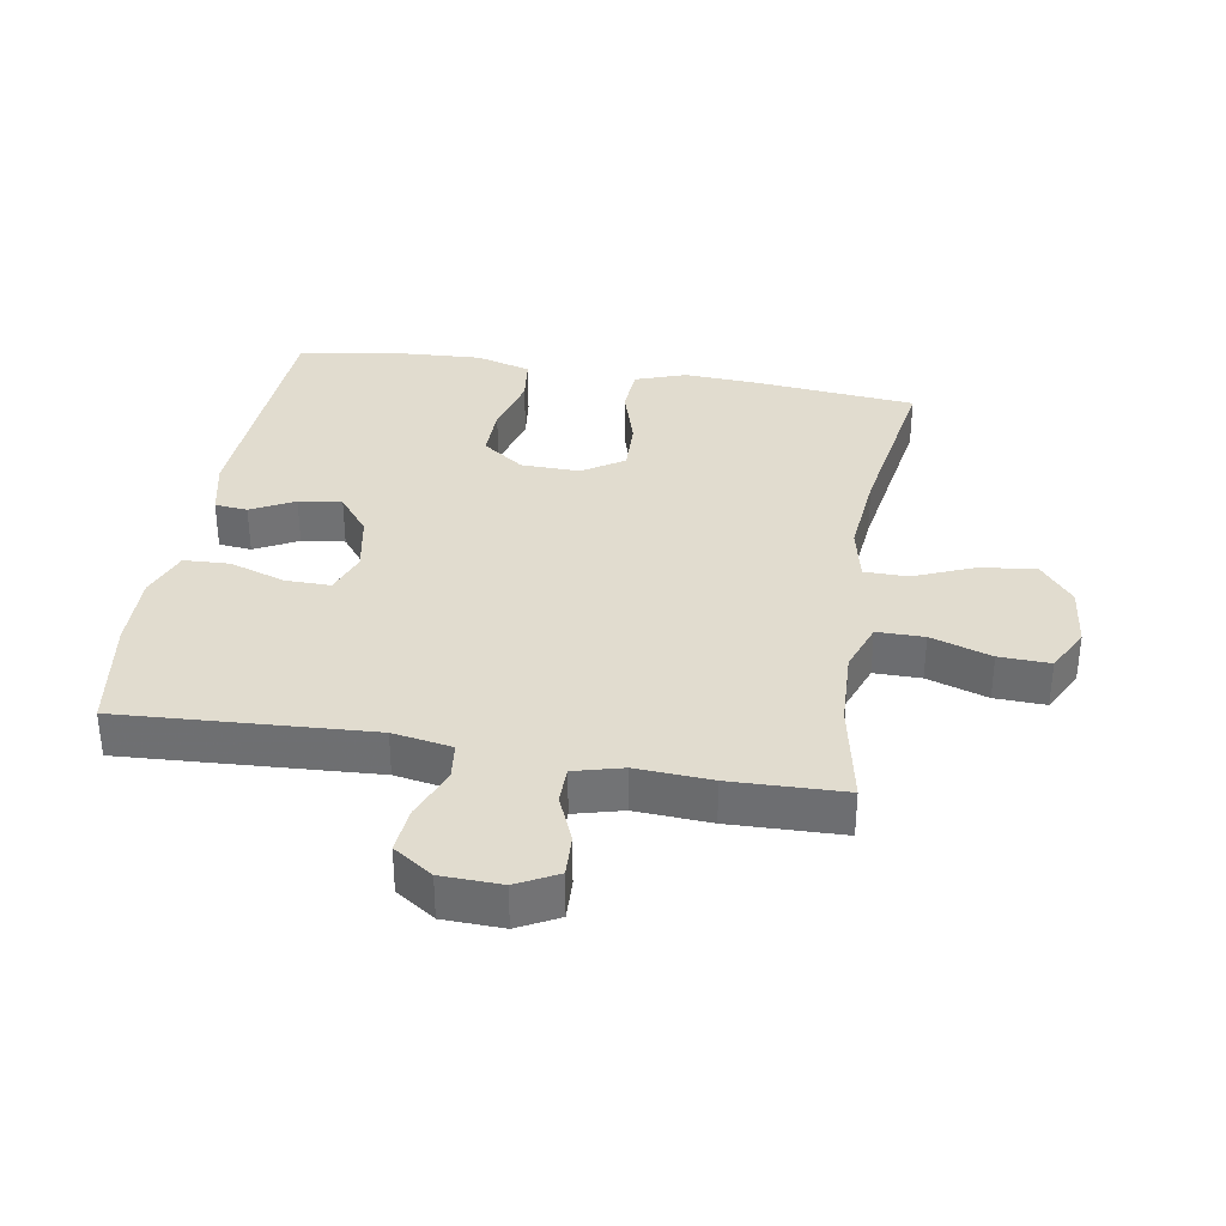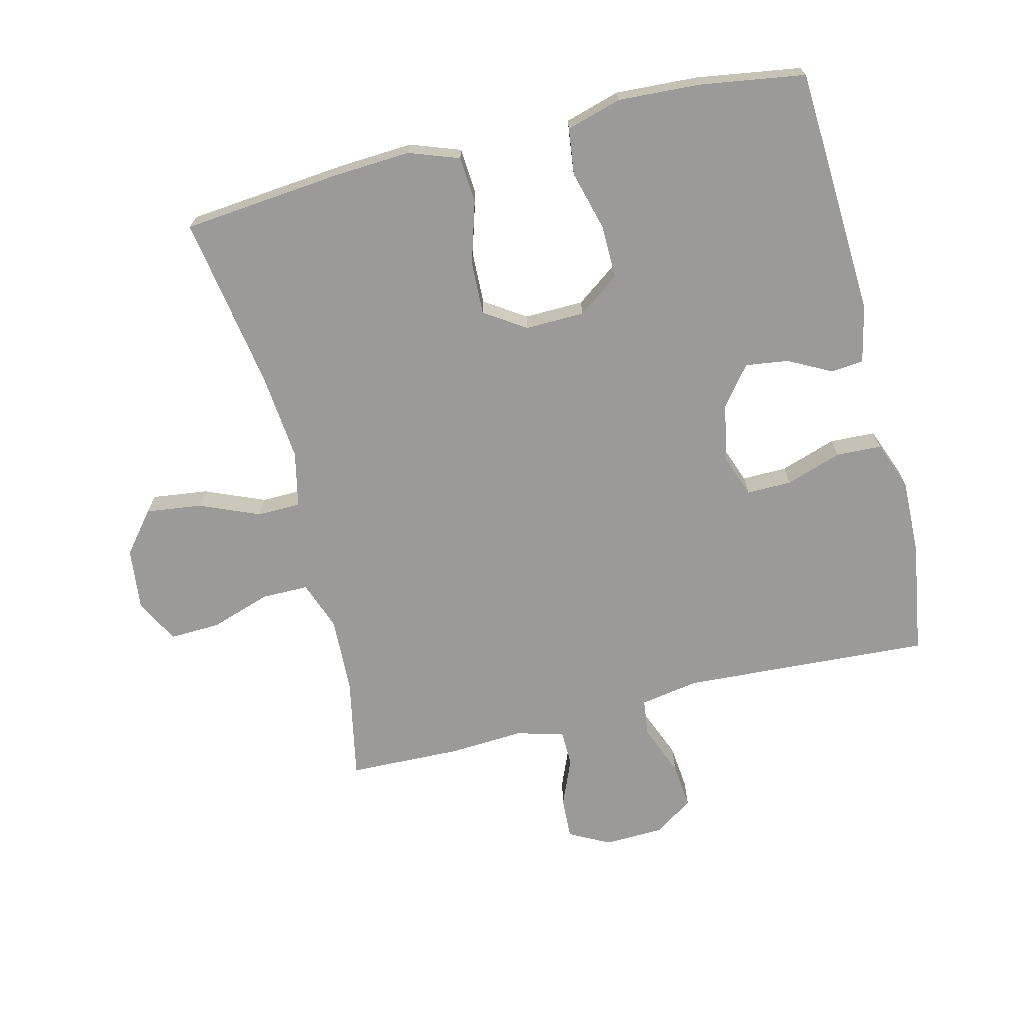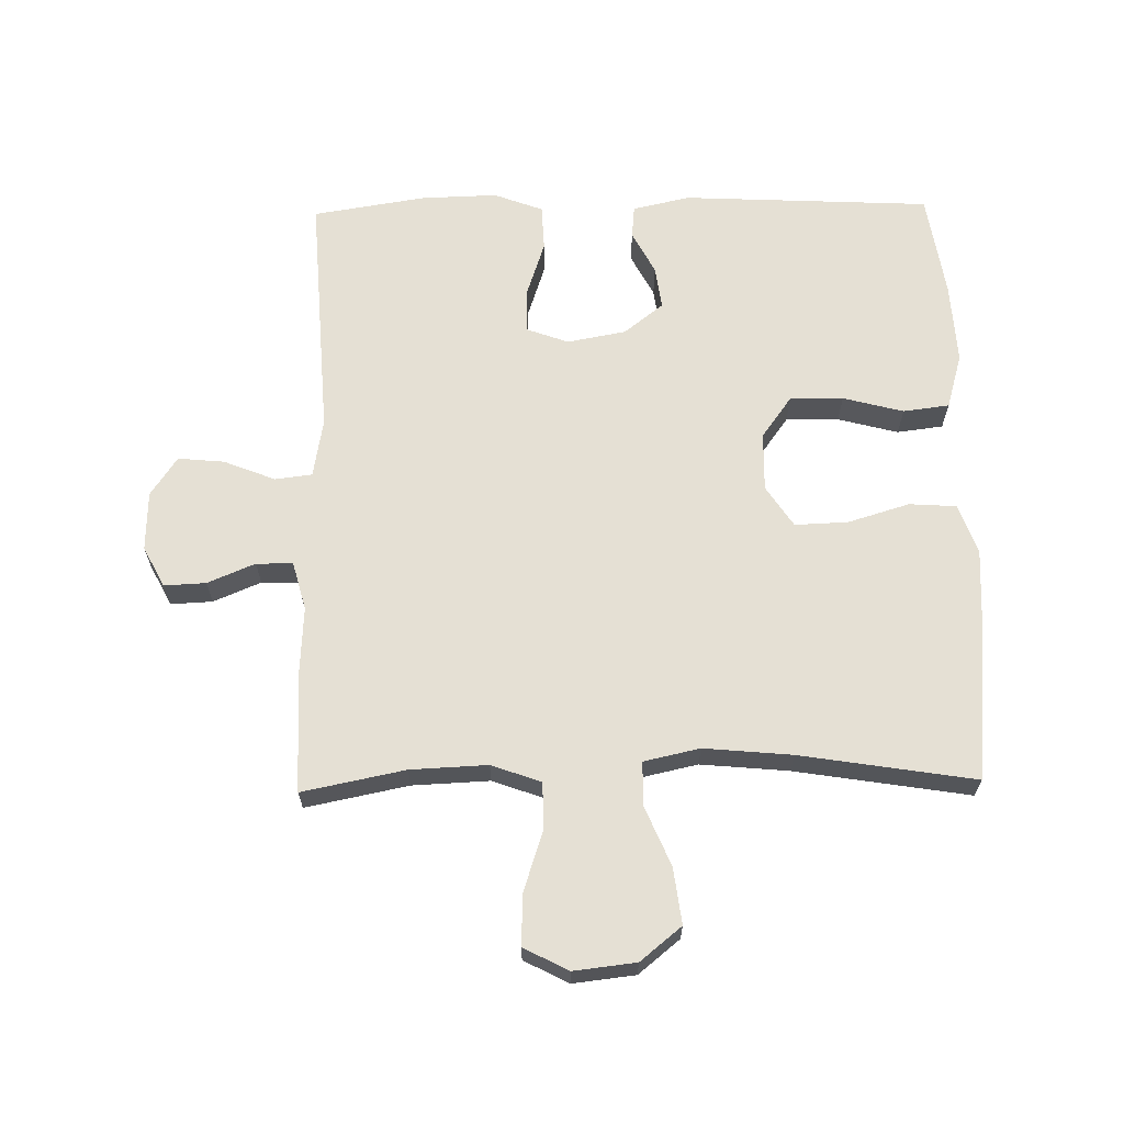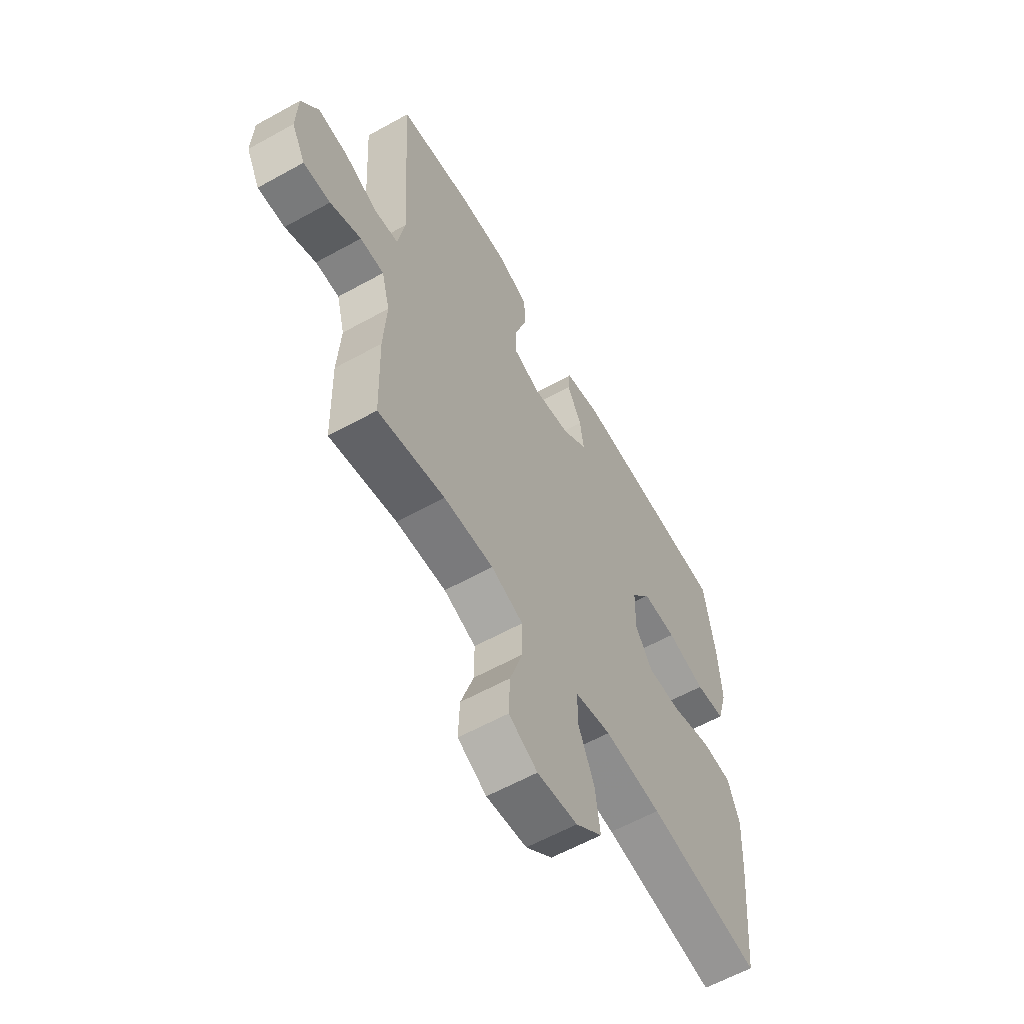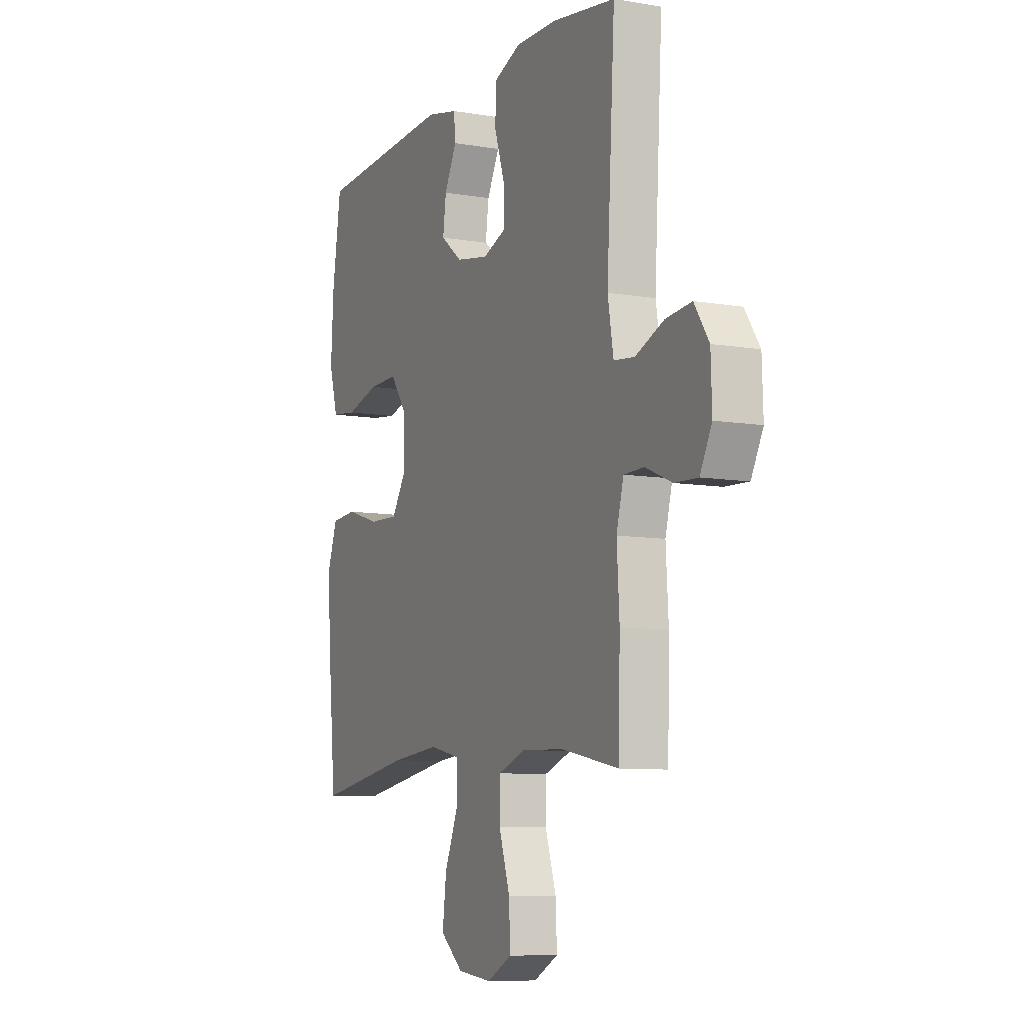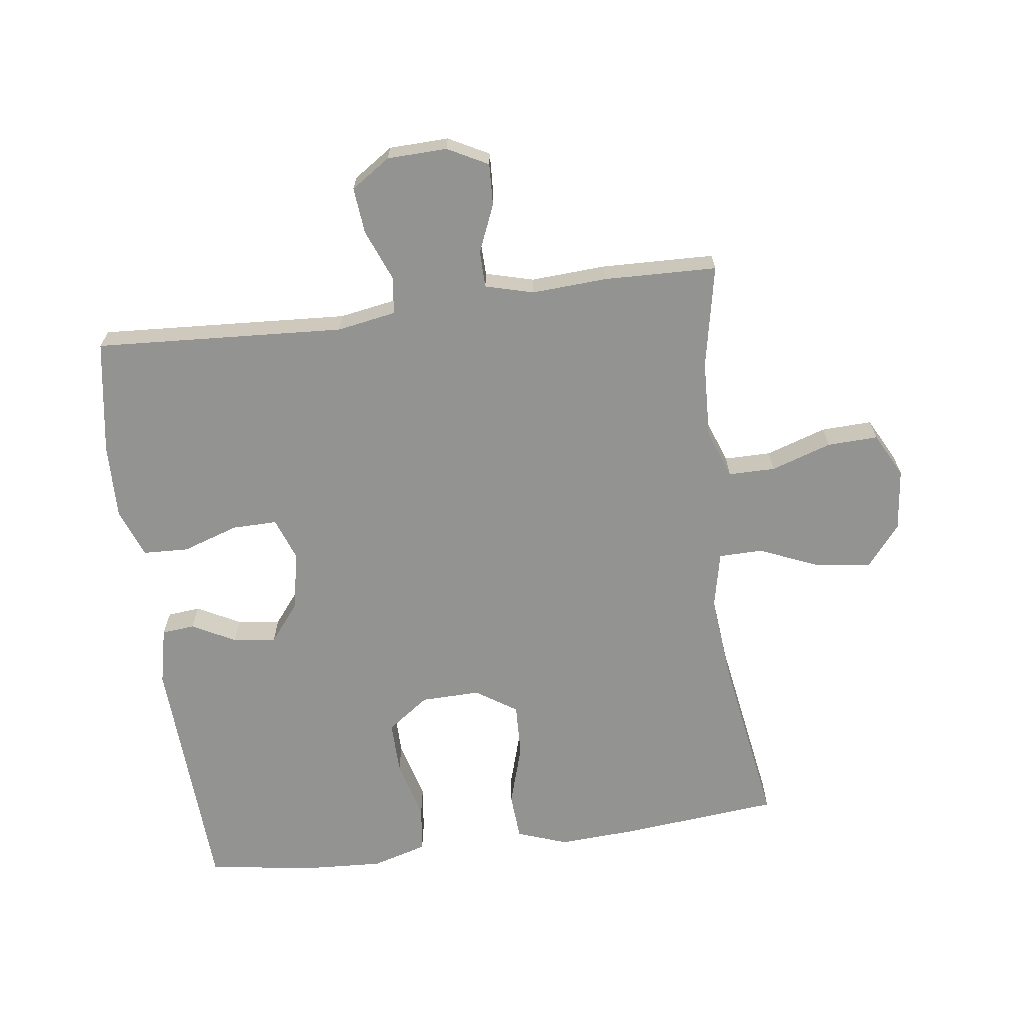
<metadata>
{"format":"obj","ext":"obj","renderer":"f3d","projection":"perspective","resolution":1024,"background":"white","views":[{"elev":34.5,"azim":99.6,"up":"+Y"},{"elev":-69.4,"azim":-76.1,"up":"+Y"},{"elev":65.2,"azim":178.9,"up":"+Y"},{"elev":-60.2,"azim":119.6,"up":"+Z"},{"elev":-8.6,"azim":65.2,"up":"+Z"},{"elev":-66.7,"azim":97.5,"up":"+Y"}]}
</metadata>
<code>
v 0.5 0.07 0.5
v 0.477 0.07 0.112
v 0.493 0.07 0.02
v 0.551 0.07 0.013
v 0.631 0.07 0.045
v 0.703 0.07 0.052
v 0.744 0.07 -0.009
v 0.747 0.07 -0.102
v 0.714 0.07 -0.165
v 0.649 0.07 -0.162
v 0.575 0.07 -0.131
v 0.518 0.07 -0.132
v 0.498 0.07 -0.207
v 0.505 0.07 -0.324
v 0.5 0.07 -0.5
v 0.34 0.07 -0.468
v 0.22 0.07 -0.463
v 0.143 0.07 -0.491
v 0.143 0.07 -0.564
v 0.174 0.07 -0.658
v 0.177 0.07 -0.737
v 0.108 0.07 -0.773
v 0.011 0.07 -0.762
v -0.053 0.07 -0.71
v -0.042 0.07 -0.623
v -0.003 0.07 -0.53
v -0.004 0.07 -0.462
v -0.091 0.07 -0.443
v -0.228 0.07 -0.456
v -0.5 0.07 -0.5
v -0.524 0.07 -0.252
v -0.531 0.07 -0.132
v -0.503 0.07 -0.054
v -0.43 0.07 -0.049
v -0.334 0.07 -0.078
v -0.251 0.07 -0.081
v -0.209 0.07 -0.017
v -0.211 0.07 0.075
v -0.258 0.07 0.14
v -0.341 0.07 0.139
v -0.435 0.07 0.114
v -0.507 0.07 0.123
v -0.532 0.07 0.209
v -0.525 0.07 0.336
v -0.5 0.07 0.5
v -0.112 0.07 0.52
v -0.023 0.07 0.5
v -0.018 0.07 0.449
v -0.053 0.07 0.382
v -0.062 0.07 0.315
v -0.001 0.07 0.267
v 0.091 0.07 0.25
v 0.156 0.07 0.274
v 0.155 0.07 0.344
v 0.126 0.07 0.431
v 0.129 0.07 0.502
v 0.205 0.07 0.531
v 0.323 0.07 0.528
v 0.5 0 0.5
v 0.477 0 0.112
v 0.493 0 0.02
v 0.551 0 0.013
v 0.631 0 0.045
v 0.703 0 0.052
v 0.744 0 -0.009
v 0.747 0 -0.102
v 0.714 0 -0.165
v 0.649 0 -0.162
v 0.575 0 -0.131
v 0.518 0 -0.132
v 0.498 0 -0.207
v 0.505 0 -0.324
v 0.5 0 -0.5
v 0.34 0 -0.468
v 0.22 0 -0.463
v 0.143 0 -0.491
v 0.143 0 -0.564
v 0.174 0 -0.658
v 0.177 0 -0.737
v 0.108 0 -0.773
v 0.011 0 -0.762
v -0.053 0 -0.71
v -0.042 0 -0.623
v -0.003 0 -0.53
v -0.004 0 -0.462
v -0.091 0 -0.443
v -0.228 0 -0.456
v -0.5 0 -0.5
v -0.524 0 -0.252
v -0.531 0 -0.132
v -0.503 0 -0.054
v -0.43 0 -0.049
v -0.334 0 -0.078
v -0.251 0 -0.081
v -0.209 0 -0.017
v -0.211 0 0.075
v -0.258 0 0.14
v -0.341 0 0.139
v -0.435 0 0.114
v -0.507 0 0.123
v -0.532 0 0.209
v -0.525 0 0.336
v -0.5 0 0.5
v -0.112 0 0.52
v -0.023 0 0.5
v -0.018 0 0.449
v -0.053 0 0.382
v -0.062 0 0.315
v -0.001 0 0.267
v 0.091 0 0.25
v 0.156 0 0.274
v 0.155 0 0.344
v 0.126 0 0.431
v 0.129 0 0.502
v 0.205 0 0.531
v 0.323 0 0.528
f 58 1 2
f 57 58 2
f 56 57 2
f 55 56 2
f 54 55 2
f 53 54 2 3
f 52 53 3
f 51 52 3
f 47 48 49
f 46 47 49
f 45 46 49
f 44 45 49
f 43 44 49
f 42 43 49
f 41 42 49
f 40 41 49
f 39 40 49 50
f 38 39 50 51
f 33 34 35
f 32 33 35
f 31 32 35
f 30 31 35
f 29 30 35
f 28 29 35 36
f 27 28 36 37
f 24 25 26
f 23 24 26
f 22 23 26
f 21 22 26
f 20 21 26
f 19 20 26
f 18 19 26 27
f 38 51 3
f 37 38 3
f 27 37 3
f 18 27 3
f 17 18 3
f 9 10 11
f 8 9 11
f 7 8 11
f 6 7 11
f 5 6 11
f 4 5 11
f 4 11 12
f 4 12 13
f 3 4 13
f 17 3 13
f 16 17 13
f 13 14 15 16
f 60 59 116
f 60 116 115
f 60 115 114
f 60 114 113
f 60 113 112
f 61 60 112 111
f 61 111 110
f 61 110 109
f 107 106 105
f 107 105 104
f 107 104 103
f 107 103 102
f 107 102 101
f 107 101 100
f 107 100 99
f 107 99 98
f 108 107 98 97
f 109 108 97 96
f 93 92 91
f 93 91 90
f 93 90 89
f 93 89 88
f 93 88 87
f 94 93 87 86
f 95 94 86 85
f 84 83 82
f 84 82 81
f 84 81 80
f 84 80 79
f 84 79 78
f 84 78 77
f 85 84 77 76
f 61 109 96
f 61 96 95
f 61 95 85
f 61 85 76
f 61 76 75
f 69 68 67
f 69 67 66
f 69 66 65
f 69 65 64
f 69 64 63
f 69 63 62
f 70 69 62
f 71 70 62
f 71 62 61
f 71 61 75
f 71 75 74
f 74 73 72 71
f 1 59 60 2
f 2 60 61 3
f 3 61 62 4
f 4 62 63 5
f 5 63 64 6
f 6 64 65 7
f 7 65 66 8
f 8 66 67 9
f 9 67 68 10
f 10 68 69 11
f 11 69 70 12
f 12 70 71 13
f 13 71 72 14
f 14 72 73 15
f 15 73 74 16
f 16 74 75 17
f 17 75 76 18
f 18 76 77 19
f 19 77 78 20
f 20 78 79 21
f 21 79 80 22
f 22 80 81 23
f 23 81 82 24
f 24 82 83 25
f 25 83 84 26
f 26 84 85 27
f 27 85 86 28
f 28 86 87 29
f 29 87 88 30
f 30 88 89 31
f 31 89 90 32
f 32 90 91 33
f 33 91 92 34
f 34 92 93 35
f 35 93 94 36
f 36 94 95 37
f 37 95 96 38
f 38 96 97 39
f 39 97 98 40
f 40 98 99 41
f 41 99 100 42
f 42 100 101 43
f 43 101 102 44
f 44 102 103 45
f 45 103 104 46
f 46 104 105 47
f 47 105 106 48
f 48 106 107 49
f 49 107 108 50
f 50 108 109 51
f 51 109 110 52
f 52 110 111 53
f 53 111 112 54
f 54 112 113 55
f 55 113 114 56
f 56 114 115 57
f 57 115 116 58
f 58 116 59 1

</code>
